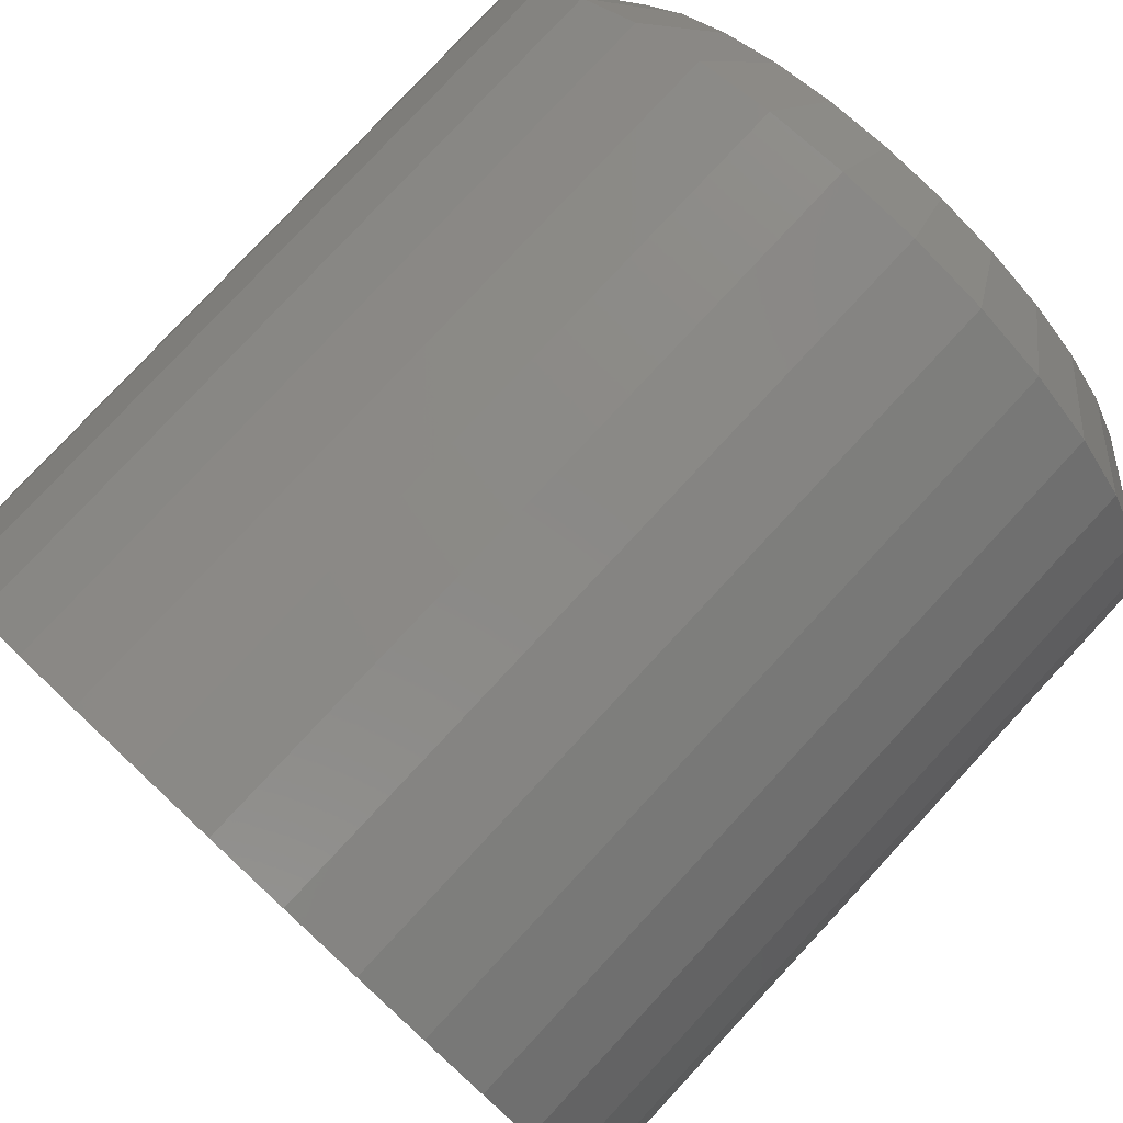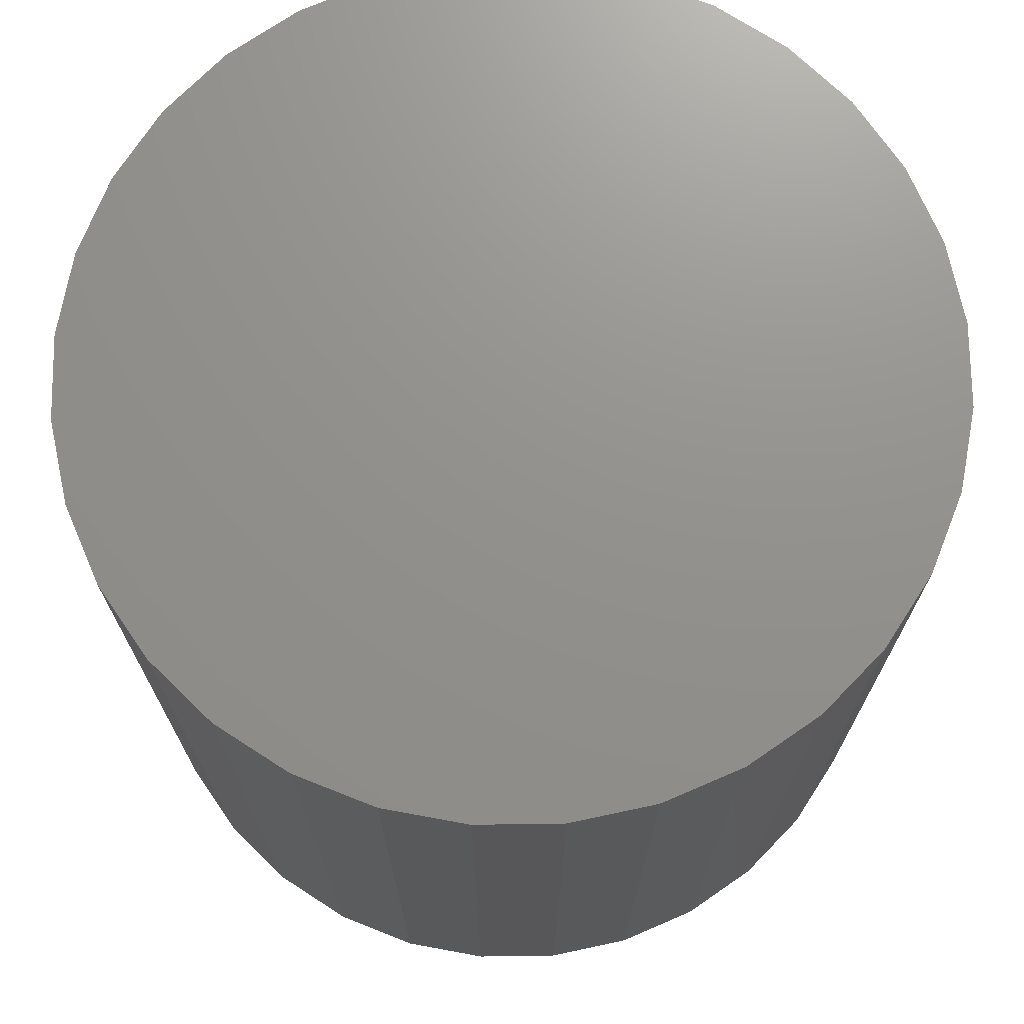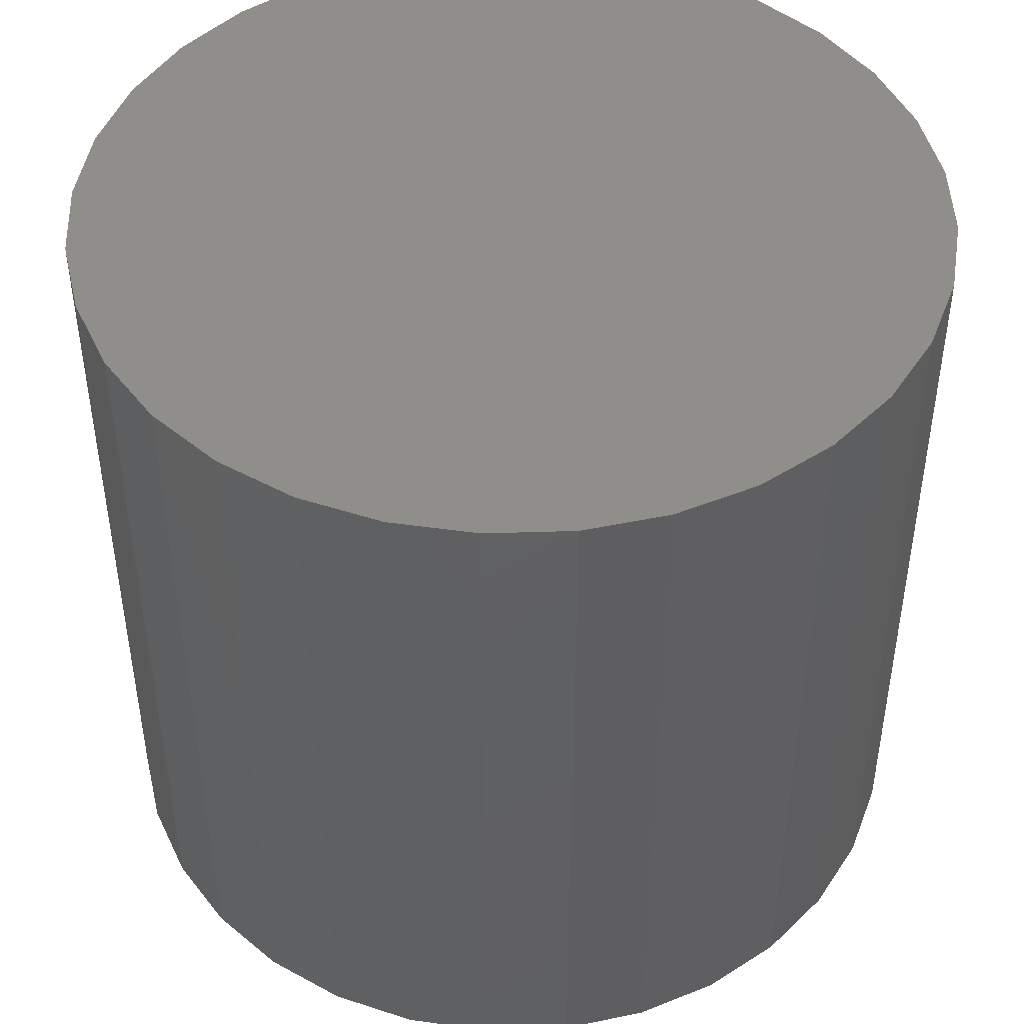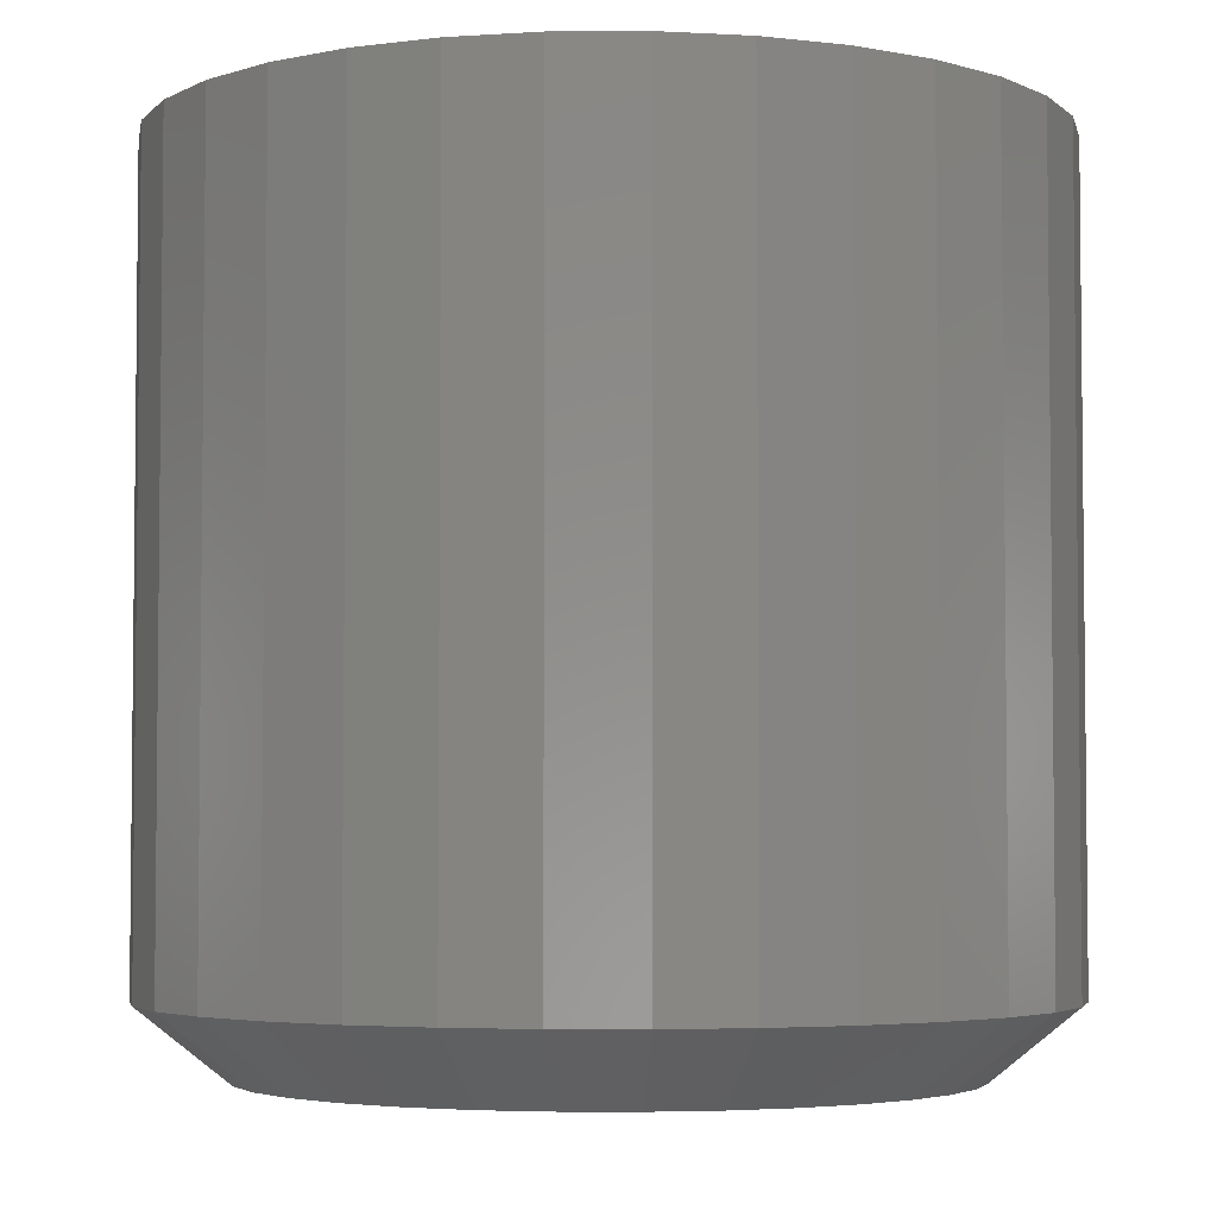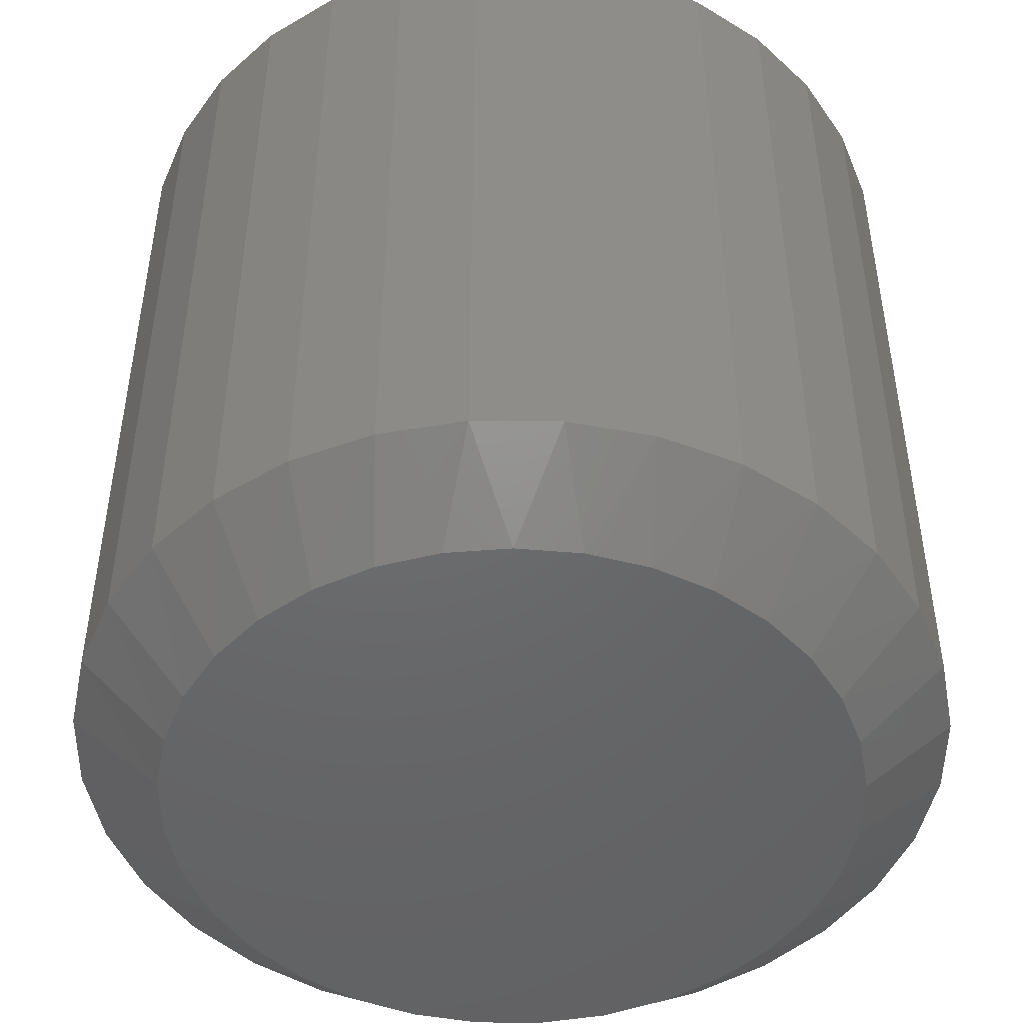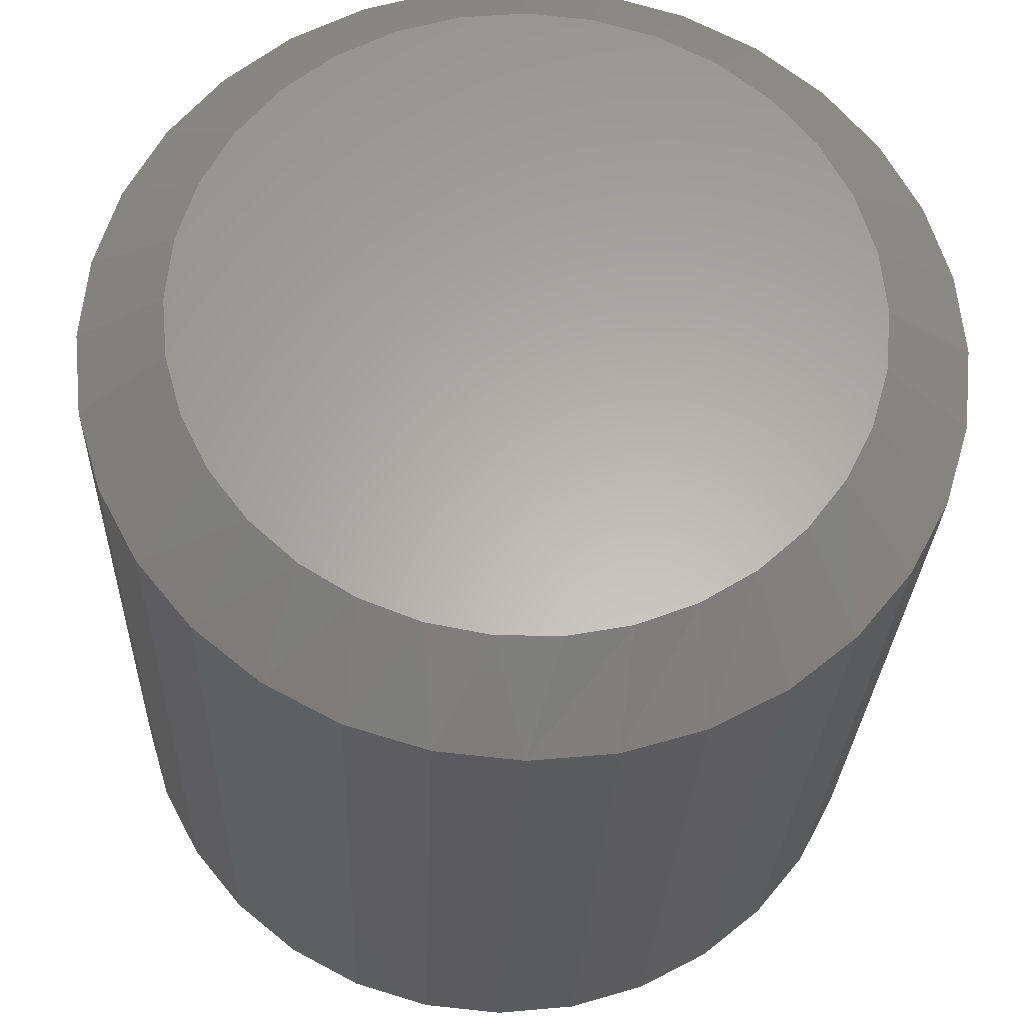
<metadata>
{"format":"stl","ext":"stl","renderer":"f3d","projection":"perspective","resolution":1024,"background":"white","views":[{"elev":79.4,"azim":42.9,"up":"+Y"},{"elev":72.0,"azim":-17.7,"up":"+Z"},{"elev":46.5,"azim":-30.2,"up":"+Z"},{"elev":-4.0,"azim":-105.8,"up":"+Z"},{"elev":-47.9,"azim":5.1,"up":"+Z"},{"elev":-27.1,"azim":178.0,"up":"+Y"}]}
</metadata>
<code>
# stl→obj: 97 verts, 190 faces
v 0.003947 0.3008 0
v 0.06263 0.295 0
v -0.05474 0.295 0
v 0.0317 -0.2995 0
v -0.02381 -0.2995 0
v 0.08627 -0.2893 0
v -0.07838 -0.2893 0
v -0.1301 -0.2693 0
v 0.138 -0.2693 0
v -0.1773 -0.2401 0
v 0.1852 -0.2401 0
v -0.2184 -0.2027 0
v 0.2263 -0.2027 0
v -0.2518 -0.1584 0
v 0.2597 -0.1584 0
v -0.2766 -0.1087 0
v 0.2845 -0.1087 0
v -0.2918 -0.05528 0
v 0.2996 -0.05528 0
v -0.2969 1.834e-07 0
v 0.3048 -5.586e-17 0
v -0.2911 0.05869 0
v 0.299 0.05869 0
v -0.274 0.1151 0
v 0.2819 0.1151 0
v -0.2462 0.1671 0
v 0.2541 0.1671 0
v -0.2088 0.2127 0
v 0.2167 0.2127 0
v -0.1632 0.2501 0
v 0.1711 0.2501 0
v -0.1112 0.2779 0
v 0.1191 0.2779 0
v 0.3829 -9.281e-17 0.0625
v 0.3829 0 0.75
v 0.3756 -0.07393 0.0625
v 0.3756 -0.07393 0.75
v 0.354 -0.145 0.0625
v 0.354 -0.145 0.75
v 0.319 -0.2105 0.0625
v 0.319 -0.2105 0.75
v 0.2719 -0.268 0.0625
v 0.2719 -0.268 0.75
v 0.2145 -0.3151 0.0625
v 0.2145 -0.3151 0.75
v 0.149 -0.3501 0.0625
v 0.149 -0.3501 0.75
v 0.07788 -0.3717 0.0625
v 0.07788 -0.3717 0.75
v 0.003947 -0.3789 0.0625
v 0.003947 -0.3789 0.75
v -0.06998 -0.3717 0.0625
v -0.06998 -0.3717 0.75
v -0.1411 -0.3501 0.0625
v -0.1411 -0.3501 0.75
v -0.2066 -0.3151 0.0625
v -0.2066 -0.3151 0.75
v -0.264 -0.268 0.0625
v -0.264 -0.268 0.75
v -0.3111 -0.2105 0.0625
v -0.3111 -0.2105 0.75
v -0.3462 -0.145 0.0625
v -0.3462 -0.145 0.75
v -0.3677 -0.07393 0.0625
v -0.3677 -0.07393 0.75
v -0.375 4.641e-17 0.0625
v -0.375 4.641e-17 0.75
v -0.3677 0.07393 0.0625
v -0.3677 0.07393 0.75
v -0.3462 0.145 0.0625
v -0.3462 0.145 0.75
v -0.3111 0.2105 0.0625
v -0.3111 0.2105 0.75
v -0.264 0.268 0.0625
v -0.264 0.268 0.75
v -0.2066 0.3151 0.0625
v -0.2066 0.3151 0.75
v -0.1411 0.3501 0.0625
v -0.1411 0.3501 0.75
v -0.06998 0.3717 0.0625
v -0.06998 0.3717 0.75
v 0.003947 0.3789 0.0625
v 0.003947 0.3789 0.75
v 0.07788 0.3717 0.0625
v 0.07788 0.3717 0.75
v 0.149 0.3501 0.0625
v 0.149 0.3501 0.75
v 0.2145 0.3151 0.0625
v 0.2145 0.3151 0.75
v 0.2719 0.268 0.0625
v 0.2719 0.268 0.75
v 0.319 0.2105 0.0625
v 0.319 0.2105 0.75
v 0.354 0.145 0.0625
v 0.354 0.145 0.75
v 0.3756 0.07393 0.0625
v 0.3756 0.07393 0.75
f 1 2 3
f 4 5 6
f 5 7 6
f 6 7 8
f 6 8 9
f 9 8 10
f 9 10 11
f 11 10 12
f 11 12 13
f 13 12 14
f 13 14 15
f 15 14 16
f 15 16 17
f 17 16 18
f 17 18 19
f 19 18 20
f 19 20 21
f 21 20 22
f 21 22 23
f 23 22 24
f 23 24 25
f 25 24 26
f 25 26 27
f 27 26 28
f 27 28 29
f 29 28 30
f 29 30 31
f 31 30 32
f 31 32 33
f 33 32 3
f 33 3 2
f 34 35 36
f 36 35 37
f 36 37 38
f 38 37 39
f 38 39 40
f 40 39 41
f 40 41 42
f 42 41 43
f 42 43 44
f 44 43 45
f 44 45 46
f 46 45 47
f 46 47 48
f 48 47 49
f 48 49 50
f 50 49 51
f 50 51 52
f 52 51 53
f 52 53 54
f 54 53 55
f 54 55 56
f 56 55 57
f 56 57 58
f 58 57 59
f 58 59 60
f 60 59 61
f 60 61 62
f 62 61 63
f 62 63 64
f 64 63 65
f 64 65 66
f 66 65 67
f 66 67 68
f 68 67 69
f 68 69 70
f 70 69 71
f 70 71 72
f 72 71 73
f 72 73 74
f 74 73 75
f 74 75 76
f 76 75 77
f 76 77 78
f 78 77 79
f 78 79 80
f 80 79 81
f 80 81 82
f 82 81 83
f 82 83 84
f 84 83 85
f 84 85 86
f 86 85 87
f 86 87 88
f 88 87 89
f 88 89 90
f 90 89 91
f 90 91 92
f 92 91 93
f 92 93 94
f 94 93 95
f 94 95 96
f 96 95 97
f 96 97 34
f 34 97 35
f 33 86 31
f 80 1 3
f 82 2 1
f 1 80 82
f 27 92 25
f 25 92 94
f 25 94 23
f 23 94 96
f 23 96 21
f 21 96 34
f 72 26 70
f 70 26 24
f 70 24 68
f 68 24 22
f 68 22 66
f 66 22 20
f 92 27 90
f 90 27 29
f 90 29 88
f 88 29 31
f 88 31 86
f 86 33 84
f 84 33 2
f 84 2 82
f 80 3 78
f 78 3 32
f 78 32 76
f 26 72 28
f 28 72 74
f 28 74 30
f 30 74 76
f 30 76 32
f 14 60 16
f 16 60 62
f 16 62 18
f 18 62 64
f 18 64 20
f 20 64 66
f 40 15 38
f 38 15 17
f 38 17 36
f 36 17 19
f 36 19 34
f 34 19 21
f 60 14 58
f 58 14 12
f 58 12 56
f 56 12 10
f 56 10 54
f 54 10 8
f 54 8 52
f 52 8 7
f 52 7 50
f 50 7 5
f 50 5 4
f 50 4 48
f 48 4 6
f 48 6 46
f 46 6 9
f 46 9 44
f 44 9 11
f 44 11 42
f 42 11 13
f 42 13 40
f 40 13 15
f 81 85 83
f 85 81 87
f 87 81 79
f 87 79 89
f 89 79 77
f 89 77 91
f 91 77 75
f 91 75 93
f 93 75 73
f 93 73 95
f 95 73 71
f 95 71 97
f 97 71 69
f 97 69 35
f 35 69 67
f 35 67 37
f 37 67 65
f 37 65 39
f 39 65 63
f 39 63 41
f 41 63 61
f 41 61 43
f 43 61 59
f 43 59 45
f 45 59 57
f 45 57 47
f 47 57 55
f 47 55 49
f 49 55 53
f 49 53 51

</code>
